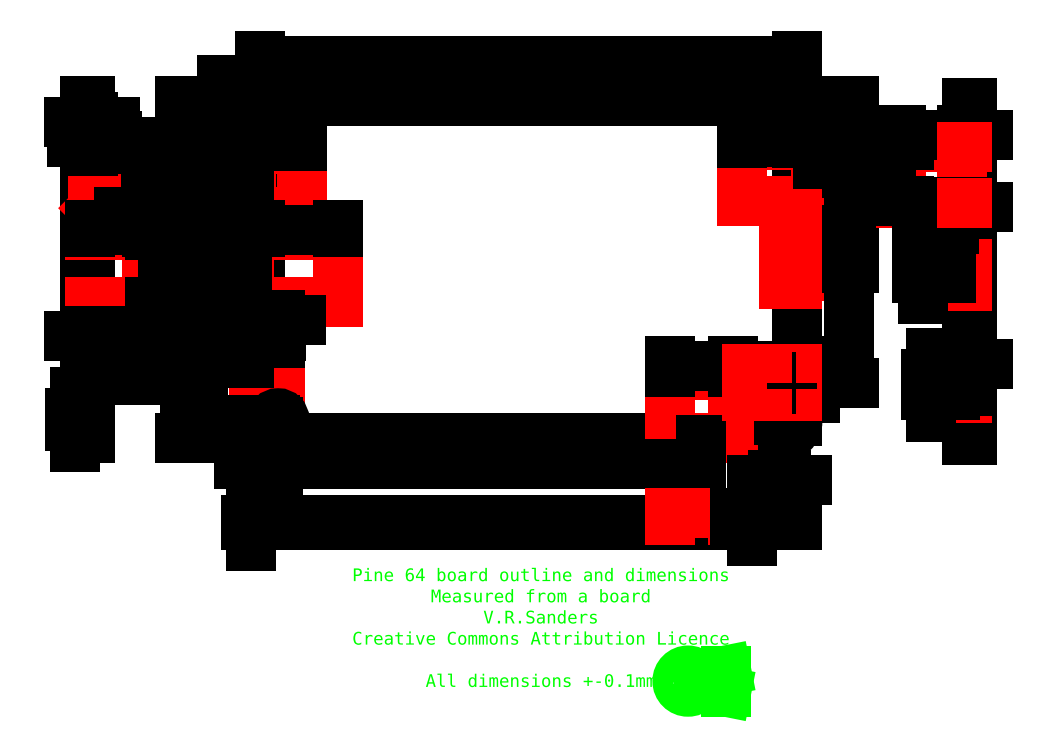
<metadata>
{"format":"dxf","ext":"dxf","renderer":"ezdxf+matplotlib","layout":"modelspace","background":"white","min_lineweight":24,"dpi":150}
</metadata>
<code>
0
SECTION
2
ENTITIES
0
LINE
8
0
10
4
20
0
30
0
11
123
21
0
31
0
0
LINE
8
0
10
127
20
52.85
30
0
11
127
21
75.5
31
0
0
LINE
8
0
10
127
20
45.55
30
0
11
127
21
52.85
31
0
0
LINE
8
0
10
127
20
43.65
30
0
11
127
21
45.55
31
0
0
LINE
8
0
10
127
20
36.35
30
0
11
127
21
43.65
31
0
0
LINE
8
0
10
127
20
16.2
30
0
11
127
21
36.35
31
0
0
LINE
8
0
10
127
20
9.8
30
0
11
127
21
11.57
31
0
0
LINE
8
0
10
127
20
4
30
0
11
127
21
9.8
31
0
0
LINE
8
0
10
127
20
14.43
30
0
11
127
21
16.2
31
0
0
LINE
8
0
10
123
20
79.5
30
0
11
4
21
79.5
31
0
0
LINE
8
0
10
0
20
75.5
30
0
11
0
21
4
31
0
0
LINE
8
connectors
10
-2
20
53.25
30
0
11
10
21
53.25
31
0
0
LINE
8
connectors
10
10
20
53.25
30
0
11
10
21
68.25
31
0
0
LINE
8
connectors
10
10
20
68.25
30
0
11
-2
21
68.25
31
0
0
LINE
8
connectors
10
-2
20
68.25
30
0
11
-2
21
53.25
31
0
0
LINE
8
connectors
10
-2.5
20
32
30
0
11
18.5
21
32
31
0
0
LINE
8
connectors
10
18.5
20
32
30
0
11
18.5
21
48
31
0
0
LINE
8
connectors
10
18.5
20
48
30
0
11
-2.5
21
48
31
0
0
LINE
8
connectors
10
-2.5
20
48
30
0
11
-2.5
21
32
31
0
0
LINE
8
connectors
10
-1.3
20
13.7
30
0
11
4.7
21
13.7
31
0
0
LINE
8
connectors
10
4.7
20
13.7
30
0
11
4.7
21
21.7
31
0
0
LINE
8
connectors
10
4.7
20
21.7
30
0
11
-1.3
21
21.7
31
0
0
LINE
8
connectors
10
-1.3
20
21.7
30
0
11
-1.3
21
13.7
31
0
0
CIRCLE
8
0
10
4.3
20
75.2
30
0
40
1.5
0
CIRCLE
8
0
10
4.3
20
4.3
30
0
40
1.5
0
CIRCLE
8
0
10
122.7
20
4.3
30
0
40
1.5
0
CIRCLE
8
0
10
122.7
20
75.2
30
0
40
1.5
0
LINE
8
connectors
10
113.9
20
55.9
30
0
11
131.3
21
55.9
31
0
0
LINE
8
connectors
10
131.3
20
55.9
30
0
11
131.3
21
69.1
31
0
0
LINE
8
connectors
10
131.3
20
69.1
30
0
11
113.9
21
69.1
31
0
0
LINE
8
connectors
10
113.9
20
69.1
30
0
11
113.9
21
55.9
31
0
0
LINE
8
connectors
10
127
20
10.5
30
0
11
128.6
21
10.5
31
0
0
LINE
8
connectors
10
128.6
20
10.5
30
0
11
128.6
21
15.5
31
0
0
LINE
8
connectors
10
128.6
20
15.5
30
0
11
127
21
15.5
31
0
0
LINE
8
connectors
10
96.8
20
0
30
0
11
111.7
21
0
31
0
0
LINE
8
connectors
10
111.7
20
0
30
0
11
111.7
21
14.9
31
0
0
LINE
8
connectors
10
111.7
20
14.9
30
0
11
96.8
21
14.9
31
0
0
LINE
8
connectors
10
96.8
20
14.9
30
0
11
96.8
21
0
31
0
0
LINE
8
connectors
10
127
20
47.4
30
0
11
128
21
47.4
31
0
0
LINE
8
connectors
10
128
20
47.4
30
0
11
128
21
51
31
0
0
LINE
8
connectors
10
128
20
51
30
0
11
127
21
51
31
0
0
LINE
8
connectors
10
127
20
38.2
30
0
11
128
21
38.2
31
0
0
LINE
8
connectors
10
128
20
38.2
30
0
11
128
21
41.8
31
0
0
LINE
8
connectors
10
128
20
41.8
30
0
11
127
21
41.8
31
0
0
LEADER
8
dimensions
3
QCADDimStyle
76
     1
10
2.8
20
75.2
30
0
0
DIMENSION
8
dimensions
280
     0
2
*D1
10
-17.56
20
-1.6e-15
30
0
11
-19.43
21
39.75
31
0
70
    33
71
     5
42
79.5
73
     0
74
     0
75
     0
3
QCADDimStyle
13
-7.1e-15
23
79.5
33
0
14
0
24
0
34
0
0
DIMENSION
8
dimensions
280
     0
2
*D2
10
127
20
88.99
30
0
11
63.5
21
90.86
31
0
70
    33
71
     5
42
127
73
     0
74
     0
75
     0
3
QCADDimStyle
13
-7.1e-15
23
79.5
33
0
14
127
24
79.5
34
0
0
DIMENSION
8
dimensions
280
     0
2
*D3
10
139.2
20
62.5
30
0
11
137.3
21
71
31
0
70
    32
71
     5
42
17
73
     0
74
     0
75
     0
3
QCADDimStyle
13
127
23
79.5
33
0
14
131.3
24
62.5
34
0
50
90
0
DIMENSION
8
dimensions
280
     0
2
*D4
10
139.2
20
49.2
30
0
11
137.3
21
55.85
31
0
70
    32
71
     5
42
13.3
73
     0
74
     0
75
     0
3
QCADDimStyle
13
131.9
23
62.5
33
0
14
127
24
49.2
34
0
50
90
0
DIMENSION
8
dimensions
280
     0
2
*D5
10
139.2
20
40
30
0
11
137.3
21
44.6
31
0
70
    32
71
     5
42
9.2
73
     0
74
     0
75
     0
3
QCADDimStyle
13
127
23
49.2
33
0
14
127
24
40
34
0
50
90
0
DIMENSION
8
dimensions
280
     0
2
*D6
10
139.2
20
13
30
0
11
137.3
21
26.5
31
0
70
    32
71
     5
42
27
73
     0
74
     0
75
     0
3
QCADDimStyle
13
127
23
40
33
0
14
128.6
24
13
34
0
50
90
0
DIMENSION
8
dimensions
280
     0
2
*D7
10
4.3
20
-6.24
30
0
11
2.15
21
-12.18
31
0
70
    32
71
     5
42
4.3
73
     0
74
     0
75
     0
3
QCADDimStyle
13
0
23
0
33
0
14
4.3
24
4.3
34
0
0
DIMENSION
8
dimensions
280
     0
2
*D8
10
104.2
20
-6.24
30
0
11
54.27
21
-4.365
31
0
70
    32
71
     5
42
99.95
73
     0
74
     0
75
     0
3
QCADDimStyle
13
4.3
23
4.3
33
0
14
104.2
24
-3.2e-14
34
0
0
DIMENSION
8
dimensions
280
     0
2
*D9
10
122.7
20
84.23
30
0
11
63.5
21
86.1
31
0
70
    32
71
     5
42
118.4
73
     0
74
     0
75
     0
3
QCADDimStyle
13
4.3
23
75.2
33
0
14
122.7
24
75.2
34
0
0
DIMENSION
8
dimensions
280
     0
2
*D10
10
-13.38
20
4.3
30
0
11
-15.26
21
39.75
31
0
70
    32
71
     5
42
70.9
73
     0
74
     0
75
     0
3
QCADDimStyle
13
4.3
23
75.2
33
0
14
4.3
24
4.3
34
0
50
90
0
DIMENSION
8
dimensions
280
     0
2
*D11
10
-9
20
79.5
30
0
11
-12.44
21
77.35
31
0
70
    32
71
     5
42
4.3
73
     0
74
     0
75
     0
3
QCADDimStyle
13
4.3
23
75.2
33
0
14
-7.1e-15
24
79.5
34
0
50
90
0
DIMENSION
8
dimensions
280
     0
2
*D12
10
-9
20
60.75
30
0
11
-10.88
21
67.98
31
0
70
    32
71
     5
42
14.45
73
     0
74
     0
75
     0
3
QCADDimStyle
13
4.3
23
75.2
33
0
14
-2
24
60.75
34
0
50
90
0
DIMENSION
8
dimensions
280
     0
2
*D13
10
-9
20
40
30
0
11
-10.88
21
50.38
31
0
70
    32
71
     5
42
20.75
73
     0
74
     0
75
     0
3
QCADDimStyle
13
-2
23
60.75
33
0
14
-2.5
24
40
34
0
50
90
0
DIMENSION
8
dimensions
280
     0
2
*D14
10
-9
20
17.7
30
0
11
-10.88
21
28.85
31
0
70
    32
71
     5
42
22.3
73
     0
74
     0
75
     0
3
QCADDimStyle
13
-2.5
23
40
33
0
14
-1.959
24
17.7
34
0
50
90
0
MTEXT
8
dimensions
10
66.42
20
-45.23
30
0
40
3
41
0
46
0
71
     5
72
     1
1
Pine 64 board outline and dimensions \PMeasured from a board\PV.R.Sanders\PCreative Commons Attribution Licence\P\PAll dimensions +-0.1mm
7
textstyle11
73
     1
44
1
0
DIMENSION
8
dimensions
280
     0
2
*D15
10
111.7
20
17
30
0
11
104.2
21
18.88
31
0
70
    32
71
     5
42
14.9
73
     0
74
     0
75
     0
3
QCADDimStyle
13
96.8
23
14.9
33
0
14
111.7
24
14.9
34
0
0
DIMENSION
8
dimensions
280
     0
2
*D16
10
128.6
20
17
30
0
11
127.8
21
20.44
31
0
70
    32
71
     5
42
1.6
73
     0
74
     0
75
     0
3
QCADDimStyle
13
127
23
15.5
33
0
14
128.6
24
15.5
34
0
0
DIMENSION
8
dimensions
280
     0
2
*D17
10
127
20
70
30
0
11
120.5
21
71.88
31
0
70
    32
71
     5
42
13.1
73
     0
74
     0
75
     0
3
QCADDimStyle
13
113.9
23
69.1
33
0
14
127
24
69.1
34
0
0
DIMENSION
8
dimensions
280
     0
2
*D18
10
131.3
20
70
30
0
11
129.2
21
73.44
31
0
70
    32
71
     5
42
4.3
73
     0
74
     0
75
     0
3
QCADDimStyle
13
127
23
69.1
33
0
14
131.3
24
69.1
34
0
0
DIMENSION
8
dimensions
280
     0
2
*D19
10
0
20
70
30
0
11
-1
21
73.44
31
0
70
    32
71
     5
42
2
73
     0
74
     0
75
     0
3
QCADDimStyle
13
-2
23
68.25
33
0
14
0
24
68.25
34
0
0
DIMENSION
8
dimensions
280
     0
2
*D20
10
10
20
70
30
0
11
5
21
71.88
31
0
70
    32
71
     5
42
10
73
     0
74
     0
75
     0
3
QCADDimStyle
13
0
23
68.25
33
0
14
10
24
68.25
34
0
0
DIMENSION
8
dimensions
280
     0
2
*D21
10
121.8
20
3.104
30
0
11
129.2
21
11.36
31
0
70
    35
71
     5
42
3
73
     0
74
     0
75
     0
3
QCADDimStyle
15
123.6
25
5.496
35
0
40
0
0
ARC
8
0
10
4
20
4
30
0
40
4
50
180
51
270
0
ARC
8
0
10
4
20
75.5
30
0
40
4
50
90
51
180
0
ARC
8
0
10
123
20
75.5
30
0
40
4
50
0
51
90
0
ARC
8
0
10
123
20
4
30
0
40
4
50
270
51
0
0
CIRCLE
8
dimensions
10
101.2
20
-57.48
30
0
40
1.5
0
CIRCLE
8
dimensions
10
101.2
20
-57.48
30
0
40
2.5
0
LINE
8
dimensions
10
105.2
20
-58.98
30
0
11
110.2
21
-59.98
31
0
0
LINE
8
dimensions
10
110.2
20
-59.98
30
0
11
110.2
21
-54.98
31
0
0
LINE
8
dimensions
10
110.2
20
-54.98
30
0
11
105.2
21
-55.98
31
0
0
LINE
8
dimensions
10
105.2
20
-55.98
30
0
11
105.2
21
-58.98
31
0
0
LINE
8
dimensions
10
96.16
20
-57.48
30
0
11
113.2
21
-57.48
31
0
0
LINE
8
dimensions
10
101.2
20
-62.48
30
0
11
101.2
21
-52.48
31
0
0
LINE
8
0
10
0
20
-20.6
30
0
11
127
21
-20.6
31
0
0
LINE
8
0
10
127
20
-20.6
30
0
11
127
21
-19.4
31
0
0
LINE
8
0
10
127
20
-19.4
30
0
11
0
21
-19.4
31
0
0
LINE
8
0
10
0
20
-19.4
30
0
11
0
21
-20.6
31
0
0
DIMENSION
8
dimensions
280
     0
2
*D22
10
-2
20
-20.6
30
0
11
-5.438
21
-20
31
0
70
    32
71
     5
42
1.2
73
     0
74
     0
75
     0
3
QCADDimStyle
13
0
23
-19.4
33
0
14
0
24
-20.6
34
0
50
90
0
LINE
8
connectors
10
96.8
20
-19.4
30
0
11
96.8
21
-17.7
31
0
0
LINE
8
connectors
10
111.7
20
-19.4
30
0
11
111.7
21
-17.7
31
0
0
LINE
8
connectors
10
111.7
20
-17.7
30
0
11
96.8
21
-17.7
31
0
0
DIMENSION
8
dimensions
280
     0
2
*D23
10
116.3
20
-17.7
30
0
11
119.8
21
-18.55
31
0
70
    32
71
     5
42
1.7
73
     0
74
     0
75
     0
3
QCADDimStyle
13
111.7
23
-19.4
33
0
14
111.7
24
-17.7
34
0
50
90
0
LINE
8
0
10
124.2
20
-20.6
30
0
11
124.2
21
-19.4
31
0
0
LINE
8
0
10
121.2
20
-19.4
30
0
11
121.2
21
-20.6
31
0
0
LINE
8
0
10
5.8
20
-20.6
30
0
11
5.8
21
-19.4
31
0
0
LINE
8
0
10
2.8
20
-19.4
30
0
11
2.8
21
-20.6
31
0
0
DIMENSION
8
dimensions
280
     0
2
*D24
10
124.2
20
-10
30
0
11
122.7
21
-8.125
31
0
70
    32
71
     5
42
3
73
     0
74
     0
75
     0
3
QCADDimStyle
13
121.2
23
-19.4
33
0
14
124.2
24
-19.4
34
0
0
LINE
8
0
10
-41.2
20
7.1e-15
30
0
11
-40
21
7.1e-15
31
0
0
LINE
8
0
10
-40
20
7.1e-15
30
0
11
-40
21
79.5
31
0
0
LINE
8
0
10
-40
20
79.5
30
0
11
-41.2
21
79.5
31
0
0
LINE
8
0
10
-41.2
20
79.5
30
0
11
-41.2
21
7.1e-15
31
0
0
LINE
8
0
10
-41.2
20
2.8
30
0
11
-40
21
2.8
31
0
0
LINE
8
0
10
-40
20
5.8
30
0
11
-41.2
21
5.8
31
0
0
LINE
8
0
10
-41.2
20
73.7
30
0
11
-40
21
73.7
31
0
0
LINE
8
0
10
-40
20
76.7
30
0
11
-41.2
21
76.7
31
0
0
LINE
8
connectors
10
-38.3
20
68.25
30
0
11
-33.8
21
68.25
31
0
0
LINE
8
connectors
10
-38.3
20
53.25
30
0
11
-33.8
21
53.25
31
0
0
LINE
8
connectors
10
-40
20
48
30
0
11
-26.6
21
48
31
0
0
LINE
8
connectors
10
-40
20
32
30
0
11
-26.6
21
32
31
0
0
LINE
8
connectors
10
-40
20
21.7
30
0
11
-37
21
21.7
31
0
0
LINE
8
connectors
10
-40
20
13.7
30
0
11
-37
21
13.7
31
0
0
LINE
8
connectors
10
-37
20
13.7
30
0
11
-37
21
21.7
31
0
0
LINE
8
connectors
10
-26.6
20
32
30
0
11
-26.6
21
48
31
0
0
LINE
8
connectors
10
-33.8
20
53.25
30
0
11
-33.8
21
68.25
31
0
0
LINE
8
connectors
10
-39.3
20
67.25
30
0
11
-39.3
21
54.25
31
0
0
LINE
8
connectors
10
-39.3
20
54.25
30
0
11
-38.3
21
53.25
31
0
0
LINE
8
connectors
10
-39.3
20
67.25
30
0
11
-38.3
21
68.25
31
0
0
DIMENSION
8
dimensions
280
     0
2
*D25
10
-26.9
20
53.25
30
0
11
-28.77
21
60.75
31
0
70
    32
71
     5
42
15
73
     0
74
     0
75
     0
3
QCADDimStyle
13
-33.8
23
68.25
33
0
14
-33.8
24
53.25
34
0
50
90
0
DIMENSION
8
dimensions
280
     0
2
*D26
10
-22.82
20
32
30
0
11
-24.69
21
40
31
0
70
    32
71
     5
42
16
73
     0
74
     0
75
     0
3
QCADDimStyle
13
-26.6
23
48
33
0
14
-26.6
24
32
34
0
50
90
0
DIMENSION
8
dimensions
280
     0
2
*D27
10
-29.96
20
13.7
30
0
11
-31.83
21
17.7
31
0
70
    32
71
     5
42
8
73
     0
74
     0
75
     0
3
QCADDimStyle
13
-37
23
21.7
33
0
14
-37
24
13.7
34
0
50
90
0
DIMENSION
8
dimensions
280
     0
2
*D28
10
-26.6
20
49
30
0
11
-33.3
21
50.88
31
0
70
    32
71
     5
42
13.4
73
     0
74
     0
75
     0
3
QCADDimStyle
13
-40
23
48
33
0
14
-26.6
24
48
34
0
0
DIMENSION
8
dimensions
280
     0
2
*D29
10
-33.8
20
70
30
0
11
-36.55
21
73.44
31
0
70
    32
71
     5
42
5.5
73
     0
74
     0
75
     0
3
QCADDimStyle
13
-39.3
23
67.25
33
0
14
-33.8
24
68.25
34
0
0
DIMENSION
8
dimensions
280
     0
2
*D30
10
-40
20
74.57
30
0
11
-39.65
21
78
31
0
70
    32
71
     5
42
0.7
73
     0
74
     0
75
     0
3
QCADDimStyle
13
-39.3
23
67.25
33
0
14
-40
24
67.25
34
0
0
DIMENSION
8
dimensions
280
     0
2
*D31
10
-37
20
24
30
0
11
-38.5
21
25.88
31
0
70
    32
71
     5
42
3
73
     0
74
     0
75
     0
3
QCADDimStyle
13
-40
23
21.7
33
0
14
-37
24
21.7
34
0
0
DIMENSION
8
dimensions
280
     0
2
*D32
10
-43.6
20
5.8
30
0
11
-45.47
21
4.3
31
0
70
    32
71
     5
42
3
73
     0
74
     0
75
     0
3
QCADDimStyle
13
-41.2
23
2.8
33
0
14
-41.2
24
5.8
34
0
50
90
0
DIMENSION
8
dimensions
280
     0
2
*D33
10
0.0003839
20
49
30
0
11
-1
21
51
31
0
70
   160
71
     5
42
2.5
73
     0
74
     0
75
     0
3
QCADDimStyle
13
-2.5
23
48
33
0
14
0.0003839
24
48
34
0
0
DIMENSION
8
dimensions
280
     0
2
*D34
10
18.5
20
49
30
0
11
9.25
21
50.87
31
0
70
    32
71
     5
42
18.5
73
     0
74
     0
75
     0
3
QCADDimStyle
13
0.0003839
23
48
33
0
14
18.5
24
48
34
0
0
DIMENSION
8
dimensions
280
     0
2
*D35
10
-1.3
20
24
30
0
11
-5
21
26
31
0
70
   160
71
     5
42
1.3
73
     0
74
     0
75
     0
3
QCADDimStyle
13
0.0003839
23
21.7
33
0
14
-1.3
24
21.7
34
0
0
DIMENSION
8
dimensions
280
     0
2
*D36
10
4.7
20
27.79
30
0
11
2.35
21
31.23
31
0
70
    32
71
     5
42
4.7
73
     0
74
     0
75
     0
3
QCADDimStyle
13
0.0003839
23
21.7
33
0
14
4.7
24
21.7
34
0
0
LINE
8
0
10
167
20
-0.4905
30
0
11
168.2
21
-0.4905
31
0
0
LINE
8
0
10
168.2
20
-0.4905
30
0
11
168.2
21
79.01
31
0
0
LINE
8
0
10
168.2
20
79.01
30
0
11
167
21
79.01
31
0
0
LINE
8
0
10
167
20
11.08
30
0
11
167
21
-0.4905
31
0
0
LINE
8
0
10
167
20
13.94
30
0
11
167
21
11.08
31
0
0
LINE
8
0
10
167
20
79.01
30
0
11
167
21
13.94
31
0
0
LINE
8
connectors
10
151.5
20
55.41
30
0
11
165.9
21
55.41
31
0
0
LINE
8
connectors
10
151.5
20
68.61
30
0
11
165.9
21
68.61
31
0
0
LINE
8
0
10
167
20
76.21
30
0
11
168.2
21
76.21
31
0
0
LINE
8
0
10
167
20
73.21
30
0
11
168.2
21
73.21
31
0
0
LINE
8
0
10
167
20
5.31
30
0
11
168.2
21
5.31
31
0
0
LINE
8
0
10
167
20
2.31
30
0
11
168.2
21
2.31
31
0
0
LINE
8
connectors
10
151.5
20
68.61
30
0
11
151.5
21
55.41
31
0
0
LINE
8
connectors
10
165.9
20
55.41
30
0
11
165.9
21
68.61
31
0
0
LINE
8
connectors
10
115.1
20
9.8
30
0
11
127
21
9.8
31
0
0
LINE
8
connectors
10
127
20
9.8
30
0
11
127
21
10.5
31
0
0
LINE
8
connectors
10
127
20
15.5
30
0
11
127
21
16.2
31
0
0
LINE
8
connectors
10
127
20
16.2
30
0
11
115.1
21
16.2
31
0
0
LINE
8
connectors
10
115.1
20
16.2
30
0
11
115.1
21
9.8
31
0
0
LINE
8
connectors
10
162.9
20
15.71
30
0
11
162.9
21
13.94
31
0
0
LINE
8
connectors
10
162.9
20
11.08
30
0
11
162.9
21
9.31
31
0
0
LINE
8
connectors
10
162.9
20
15.71
30
0
11
167
21
15.71
31
0
0
LINE
8
connectors
10
162.9
20
9.31
30
0
11
167
21
9.31
31
0
0
CIRCLE
8
connectors
10
164.9
20
12.51
30
0
40
2.5
0
LINE
8
0
10
167
20
13.94
30
0
11
168.2
21
13.94
31
0
0
LINE
8
0
10
167
20
11.08
30
0
11
168.2
21
11.08
31
0
0
LINE
8
0
10
125.8
20
14.43
30
0
11
127
21
14.43
31
0
0
LINE
8
0
10
125.8
20
11.57
30
0
11
127
21
11.57
31
0
0
LINE
8
0
10
125.8
20
11.57
30
0
11
125.8
21
14.43
31
0
0
DIMENSION
8
dimensions
280
     0
2
*D37
10
158.6
20
15.01
30
0
11
156.7
21
12.51
31
0
70
    32
71
     5
42
5
73
     0
74
     0
75
     0
3
QCADDimStyle
13
164.9
23
10.01
33
0
14
164.9
24
15.01
34
0
50
90
0
DIMENSION
8
dimensions
280
     0
2
*D38
10
167
20
17.51
30
0
11
166
21
20.95
31
0
70
    32
71
     5
42
2.05
73
     0
74
     0
75
     0
3
QCADDimStyle
13
164.9
23
12.51
33
0
14
167
24
12.51
34
0
0
LINE
8
connectors
10
160.8
20
43.16
30
0
11
160.8
21
35.86
31
0
0
LINE
8
connectors
10
160.8
20
52.36
30
0
11
160.8
21
45.06
31
0
0
LINE
8
connectors
10
123.8
20
45.55
30
0
11
127
21
45.55
31
0
0
LINE
8
connectors
10
127
20
51
30
0
11
127
21
52.85
31
0
0
LINE
8
connectors
10
127
20
45.55
30
0
11
127
21
47.4
31
0
0
LINE
8
connectors
10
127
20
52.85
30
0
11
123.8
21
52.85
31
0
0
LINE
8
connectors
10
123.8
20
52.85
30
0
11
123.8
21
45.55
31
0
0
LINE
8
connectors
10
123.8
20
36.35
30
0
11
127
21
36.35
31
0
0
LINE
8
connectors
10
127
20
41.8
30
0
11
127
21
43.65
31
0
0
LINE
8
connectors
10
127
20
36.35
30
0
11
127
21
38.2
31
0
0
LINE
8
connectors
10
127
20
43.65
30
0
11
123.8
21
43.65
31
0
0
LINE
8
connectors
10
123.8
20
43.65
30
0
11
123.8
21
36.35
31
0
0
LINE
8
connectors
10
160.8
20
52.36
30
0
11
167
21
52.36
31
0
0
LINE
8
connectors
10
160.8
20
45.06
30
0
11
167
21
45.06
31
0
0
LINE
8
connectors
10
160.8
20
43.16
30
0
11
167
21
43.16
31
0
0
LINE
8
connectors
10
160.8
20
35.86
30
0
11
167
21
35.86
31
0
0
CIRCLE
8
connectors
10
163.9
20
39.51
30
0
40
1.75
0
CIRCLE
8
connectors
10
163.9
20
48.71
30
0
40
1.75
0
DIMENSION
8
dimensions
280
     0
2
*D39
10
156.6
20
37.76
30
0
11
153.6
21
39.4
31
0
70
   160
71
     5
42
3.5
73
     0
74
     0
75
     0
3
QCADDimStyle
13
163.9
23
41.26
33
0
14
163.9
24
37.76
34
0
50
90
0
DIMENSION
8
dimensions
280
     0
2
*D40
10
156.6
20
50.46
30
0
11
153.5
21
48.75
31
0
70
   160
71
     5
42
3.5
73
     0
74
     0
75
     0
3
QCADDimStyle
13
163.9
23
46.96
33
0
14
163.9
24
50.46
34
0
50
90
0
DIMENSION
8
dimensions
280
     0
2
*D41
10
149
20
69.1
30
0
11
147.1
21
62.5
31
0
70
    32
71
     5
42
13.2
73
     0
74
     0
75
     0
3
QCADDimStyle
13
153.9
23
55.9
33
0
14
153.9
24
69.1
34
0
50
90
0
DIMENSION
8
dimensions
280
     0
2
*D42
10
165.9
20
71.51
30
0
11
158.7
21
73.38
31
0
70
    32
71
     5
42
14.4
73
     0
74
     0
75
     0
3
QCADDimStyle
13
151.5
23
68.61
33
0
14
165.9
24
68.61
34
0
0
DIMENSION
8
dimensions
280
     0
2
*D43
10
167
20
54.51
30
0
11
171.6
21
56.51
31
0
70
   160
71
     5
42
3.1
73
     0
74
     0
75
     0
3
QCADDimStyle
13
163.9
23
48.71
33
0
14
167
24
52.36
34
0
0
DIMENSION
8
dimensions
280
     0
2
*D44
10
167
20
71.51
30
0
11
171
21
73
31
0
70
   160
71
     5
42
1.1
73
     0
74
     0
75
     0
3
QCADDimStyle
13
165.9
23
68.61
33
0
14
167
24
68.61
34
0
0
LINE
8
connectors
10
165.9
20
68.61
30
0
11
167
21
68.61
31
0
0
LINE
8
connectors
10
165.9
20
55.41
30
0
11
167
21
55.41
31
0
0
ENDSEC
0
EOF

</code>
